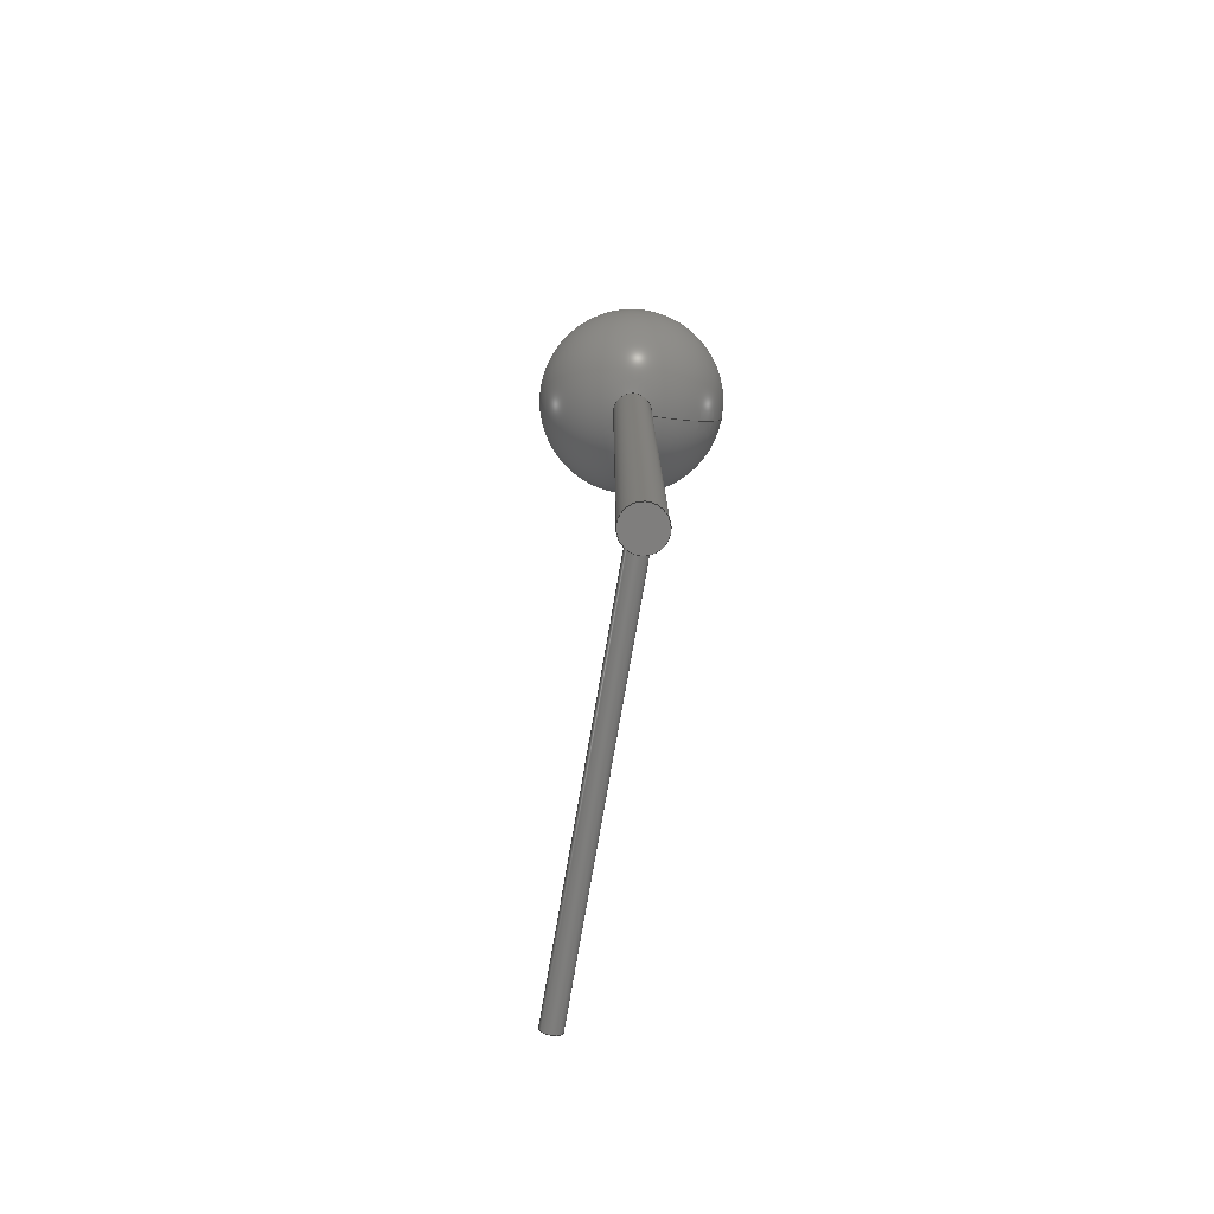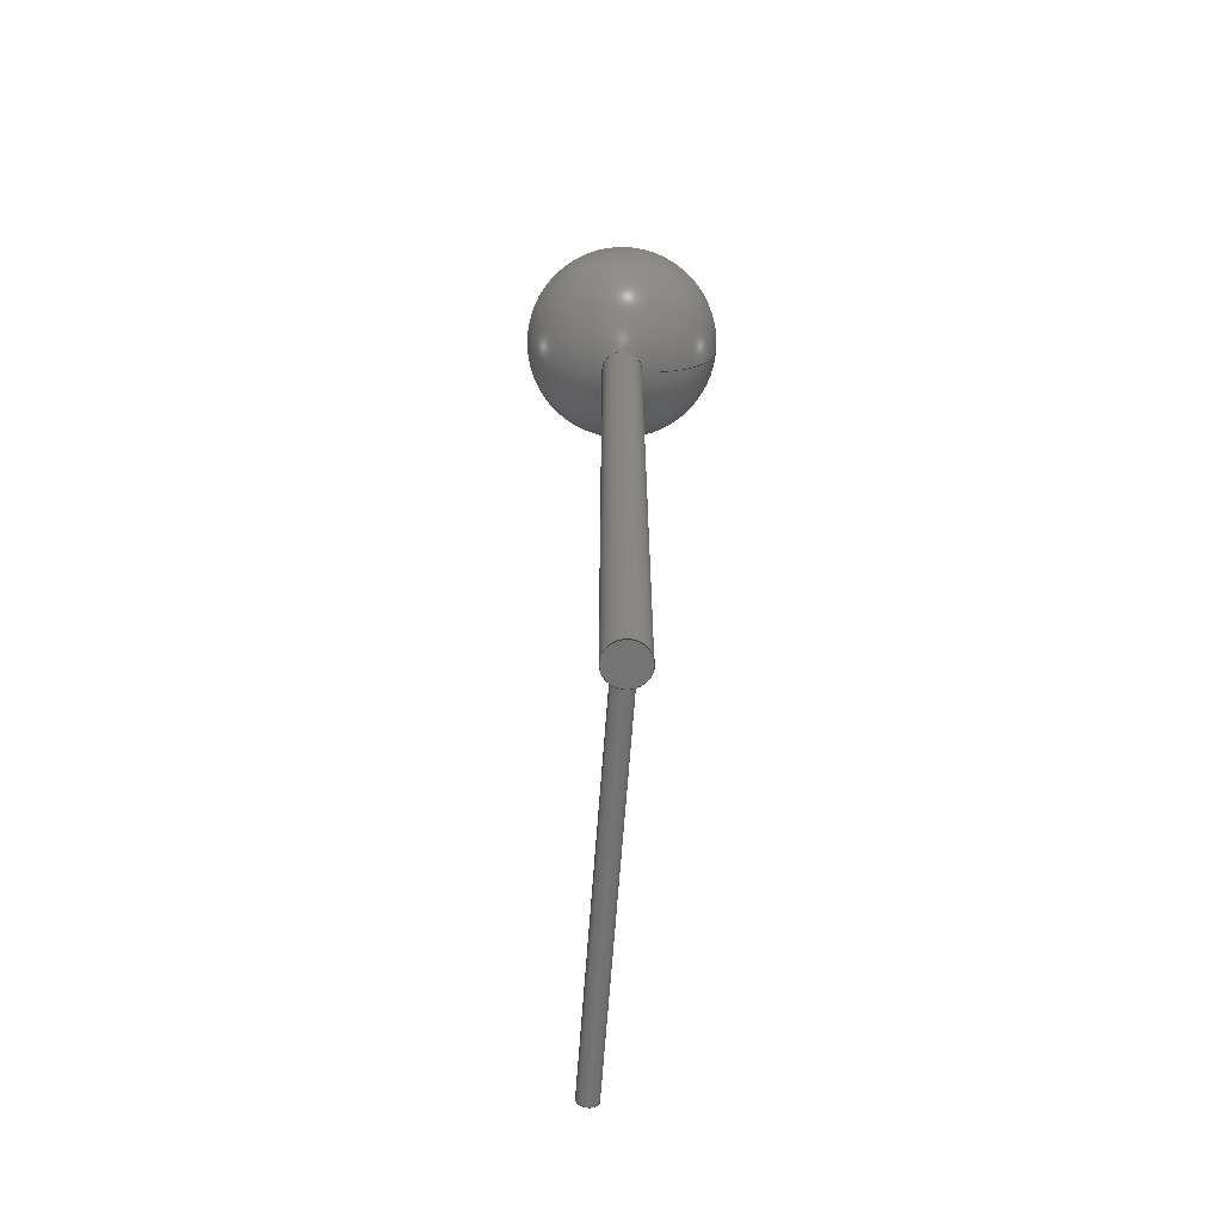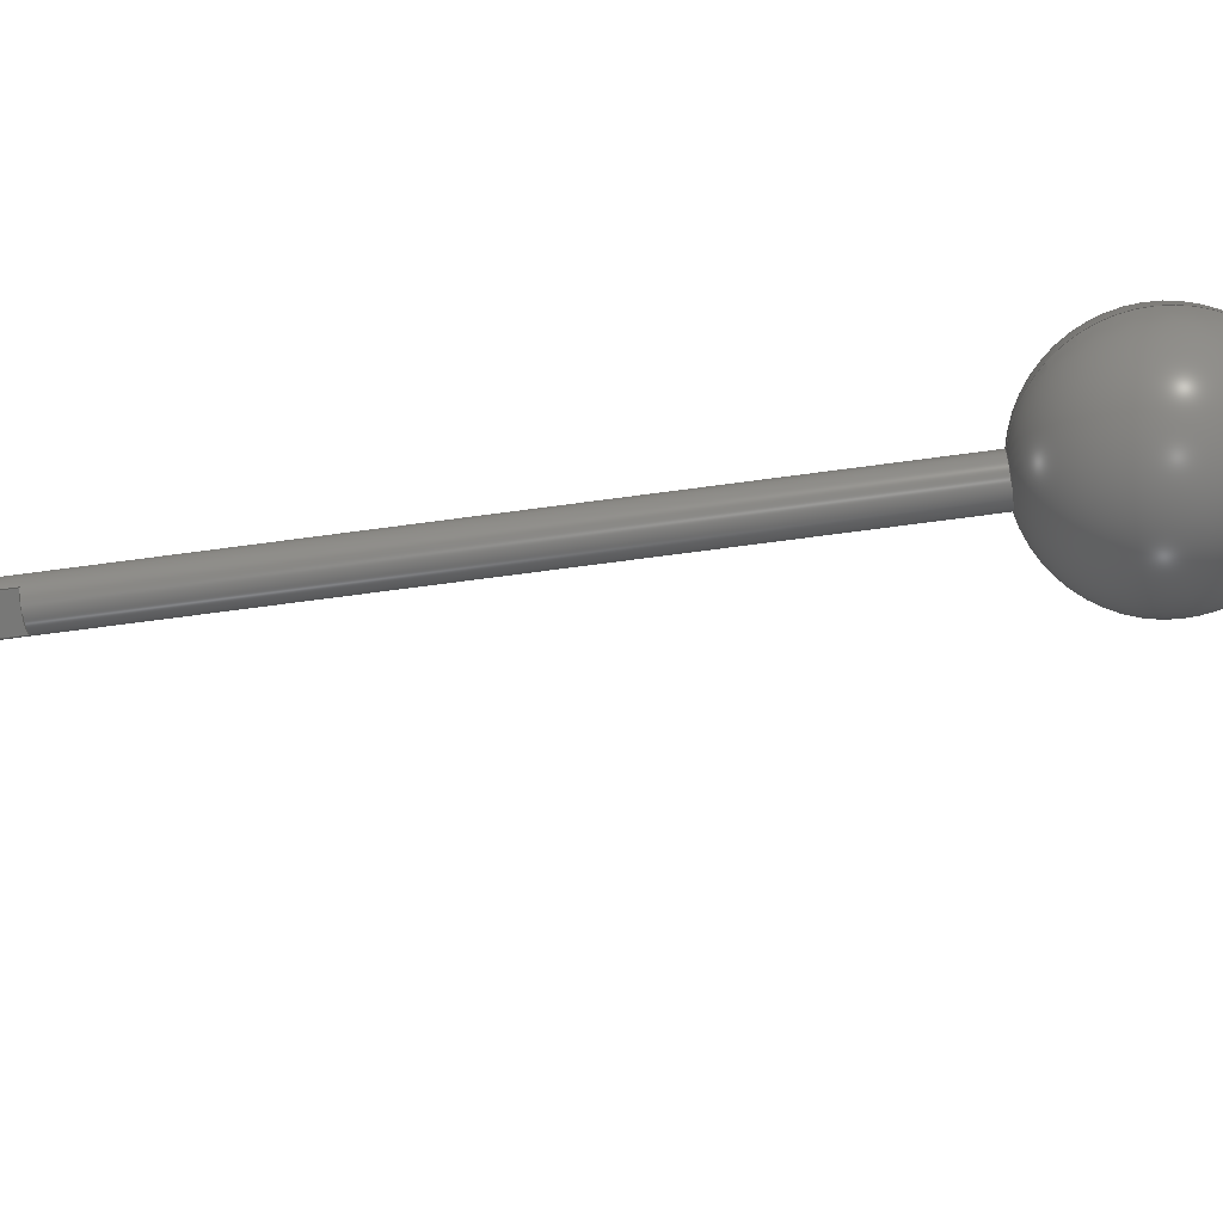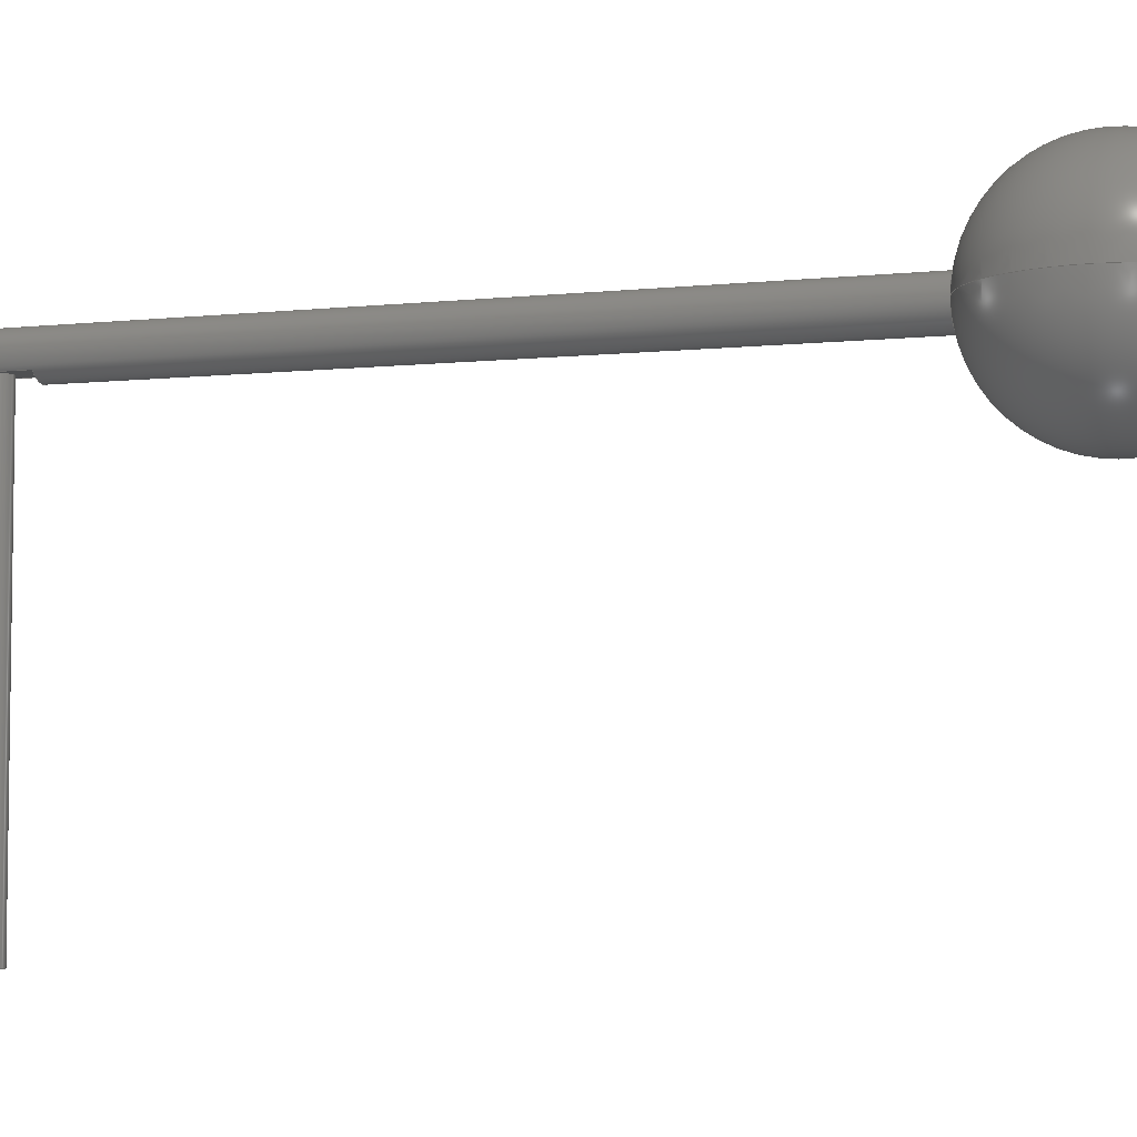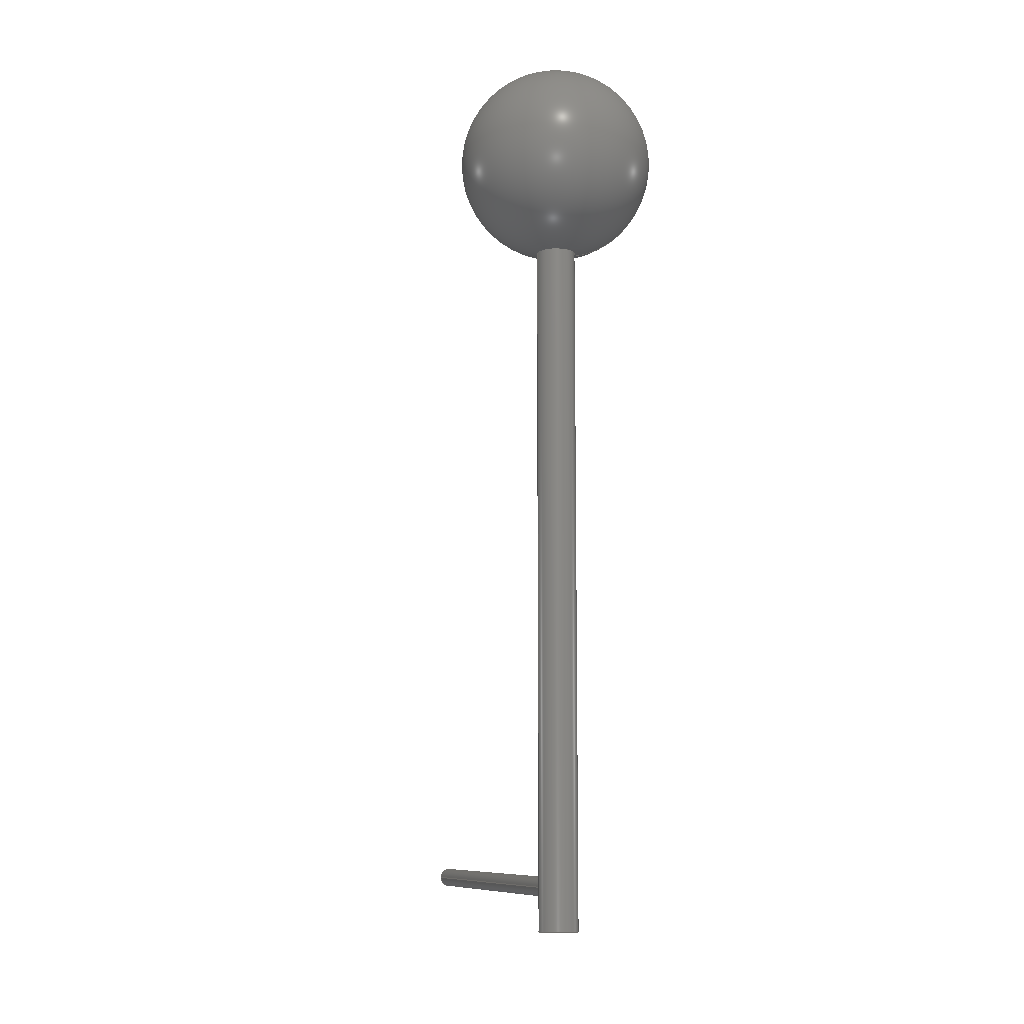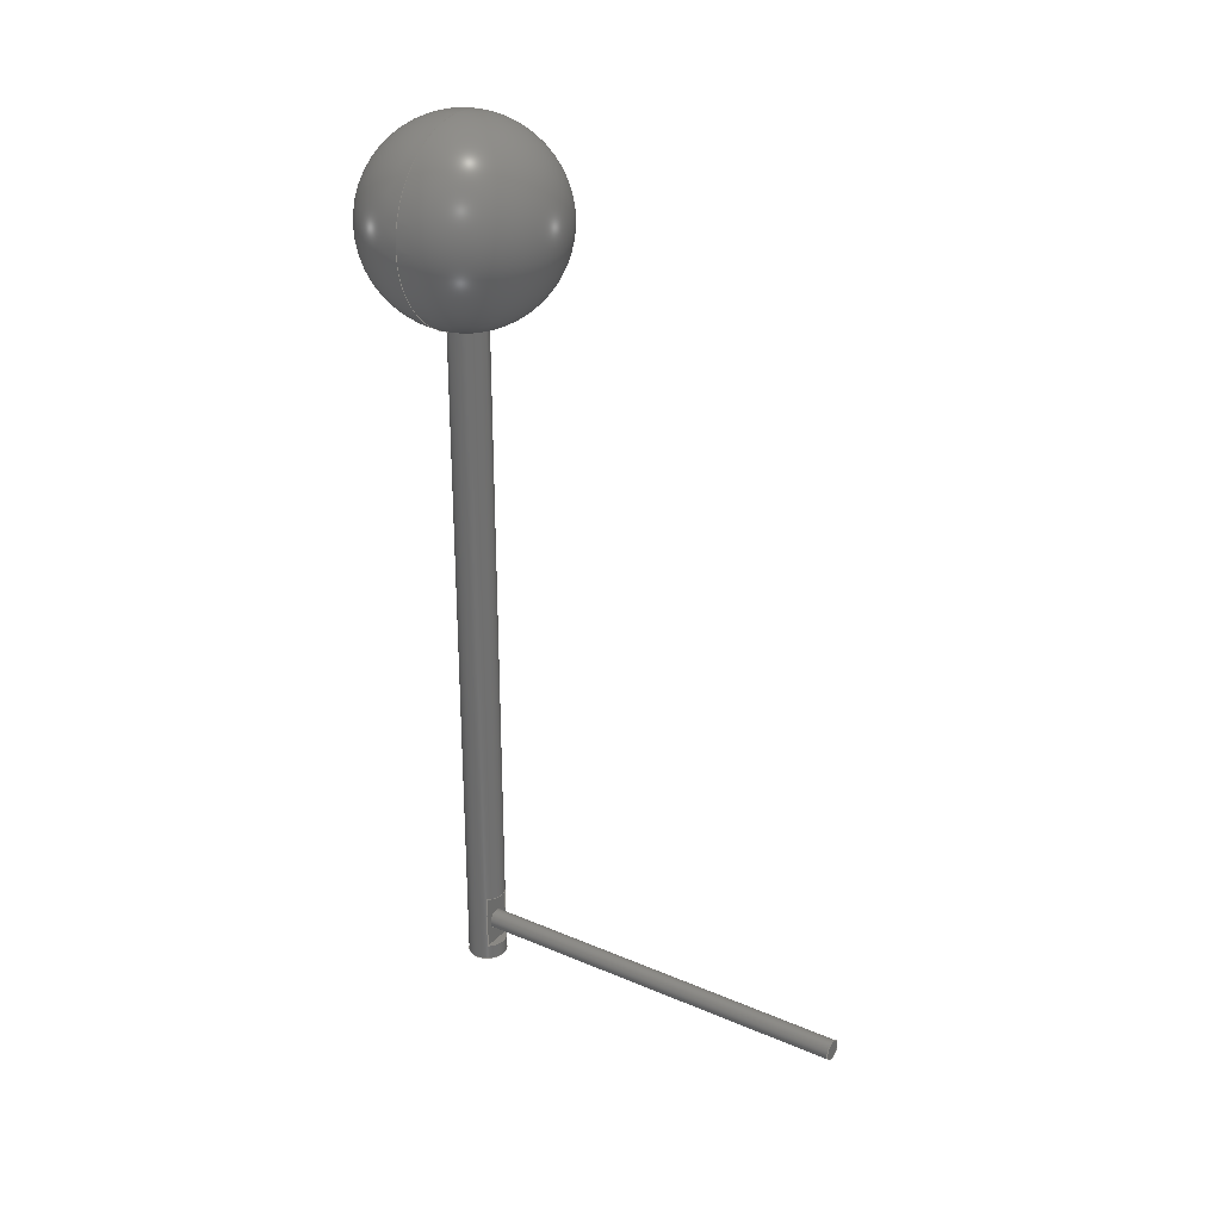
<metadata>
{"format":"step","ext":"stp","renderer":"f3d","projection":"perspective","resolution":1024,"background":"white","views":[{"elev":-78.0,"azim":170.2,"up":"+Z"},{"elev":-66.3,"azim":175.8,"up":"+Z"},{"elev":-70.9,"azim":-82.4,"up":"+Y"},{"elev":-5.3,"azim":-71.0,"up":"+Y"},{"elev":-9.8,"azim":162.7,"up":"+Z"},{"elev":27.6,"azim":-57.0,"up":"+Z"}]}
</metadata>
<code>
ISO-10303-21;
DATA;
#1=PROPERTY_DEFINITION_REPRESENTATION(#5,#3);
#2=PROPERTY_DEFINITION_REPRESENTATION(#6,#4);
#3=REPRESENTATION('',(#7),#192);
#4=REPRESENTATION('',(#8),#192);
#5=PROPERTY_DEFINITION('pmi validation property','',#197);
#6=PROPERTY_DEFINITION('pmi validation property','',#197);
#7=VALUE_REPRESENTATION_ITEM('number of annotations',COUNT_MEASURE(0));
#8=VALUE_REPRESENTATION_ITEM('number of views',COUNT_MEASURE(0));
#9=SHAPE_REPRESENTATION_RELATIONSHIP('','',#114,#10);
#10=ADVANCED_BREP_SHAPE_REPRESENTATION('',(#112),#192);
#11=SPHERICAL_SURFACE('',#122,25);
#12=PLANE('',#121);
#13=PLANE('',#123);
#14=PLANE('',#125);
#15=PLANE('',#126);
#16=PLANE('',#129);
#17=LINE('',#170,#21);
#18=LINE('',#175,#22);
#19=LINE('',#183,#23);
#20=LINE('',#184,#24);
#21=VECTOR('',#138,1000);
#22=VECTOR('',#141,1000);
#23=VECTOR('',#152,1000);
#24=VECTOR('',#153,1000);
#25=ORIENTED_EDGE('',*,*,#45,.F.);
#26=ORIENTED_EDGE('',*,*,#46,.T.);
#27=ORIENTED_EDGE('',*,*,#47,.T.);
#28=ORIENTED_EDGE('',*,*,#48,.F.);
#29=ORIENTED_EDGE('',*,*,#49,.T.);
#30=ORIENTED_EDGE('',*,*,#50,.F.);
#31=ORIENTED_EDGE('',*,*,#46,.F.);
#32=ORIENTED_EDGE('',*,*,#45,.T.);
#33=ORIENTED_EDGE('',*,*,#51,.F.);
#34=ORIENTED_EDGE('',*,*,#52,.T.);
#35=ORIENTED_EDGE('',*,*,#47,.F.);
#36=ORIENTED_EDGE('',*,*,#53,.T.);
#37=ORIENTED_EDGE('',*,*,#49,.F.);
#38=ORIENTED_EDGE('',*,*,#48,.T.);
#39=ORIENTED_EDGE('',*,*,#52,.F.);
#40=ORIENTED_EDGE('',*,*,#53,.F.);
#41=ORIENTED_EDGE('',*,*,#50,.T.);
#42=ORIENTED_EDGE('',*,*,#54,.T.);
#43=ORIENTED_EDGE('',*,*,#51,.T.);
#44=ORIENTED_EDGE('',*,*,#54,.F.);
#45=EDGE_CURVE('',#55,#55,#63,.T.);
#46=EDGE_CURVE('',#56,#56,#64,.T.);
#47=EDGE_CURVE('',#57,#58,#17,.T.);
#48=EDGE_CURVE('',#59,#58,#65,.F.);
#49=EDGE_CURVE('',#59,#60,#18,.F.);
#50=EDGE_CURVE('',#57,#60,#66,.F.);
#51=EDGE_CURVE('',#61,#61,#67,.T.);
#52=EDGE_CURVE('',#59,#58,#19,.T.);
#53=EDGE_CURVE('',#57,#60,#20,.T.);
#54=EDGE_CURVE('',#62,#62,#68,.T.);
#55=VERTEX_POINT('',#167);
#56=VERTEX_POINT('',#169);
#57=VERTEX_POINT('',#171);
#58=VERTEX_POINT('',#172);
#59=VERTEX_POINT('',#174);
#60=VERTEX_POINT('',#176);
#61=VERTEX_POINT('',#182);
#62=VERTEX_POINT('',#189);
#63=CIRCLE('',#117,5);
#64=CIRCLE('',#118,5);
#65=CIRCLE('',#119,5);
#66=CIRCLE('',#120,5);
#67=CIRCLE('',#124,2.5);
#68=CIRCLE('',#128,2.5);
#69=EDGE_LOOP('',(#25));
#70=EDGE_LOOP('',(#26));
#71=EDGE_LOOP('',(#27,#28,#29,#30));
#72=EDGE_LOOP('',(#31));
#73=EDGE_LOOP('',(#32));
#74=EDGE_LOOP('',(#33));
#75=EDGE_LOOP('',(#34,#35,#36,#37));
#76=EDGE_LOOP('',(#38,#39));
#77=EDGE_LOOP('',(#40,#41));
#78=EDGE_LOOP('',(#42));
#79=EDGE_LOOP('',(#43));
#80=EDGE_LOOP('',(#44));
#81=FACE_BOUND('',#69,.T.);
#82=FACE_BOUND('',#70,.T.);
#83=FACE_BOUND('',#71,.T.);
#84=FACE_BOUND('',#72,.T.);
#85=FACE_BOUND('',#73,.T.);
#86=FACE_BOUND('',#74,.T.);
#87=FACE_BOUND('',#75,.T.);
#88=FACE_BOUND('',#76,.T.);
#89=FACE_BOUND('',#77,.T.);
#90=FACE_BOUND('',#78,.T.);
#91=FACE_BOUND('',#79,.T.);
#92=FACE_BOUND('',#80,.T.);
#93=CYLINDRICAL_SURFACE('',#116,5);
#94=CYLINDRICAL_SURFACE('',#127,2.5);
#95=ADVANCED_FACE('',(#81,#82,#83),#93,.T.);
#96=ADVANCED_FACE('',(#84),#12,.T.);
#97=ADVANCED_FACE('',(#85),#11,.T.);
#98=ADVANCED_FACE('',(#86,#87),#13,.T.);
#99=ADVANCED_FACE('',(#88),#14,.F.);
#100=ADVANCED_FACE('',(#89),#15,.F.);
#101=ADVANCED_FACE('',(#90,#91),#94,.T.);
#102=ADVANCED_FACE('',(#92),#16,.F.);
#103=CLOSED_SHELL('',(#95,#96,#97,#98,#99,#100,#101,#102));
#104=STYLED_ITEM('',(#105),#112);
#105=PRESENTATION_STYLE_ASSIGNMENT((#106));
#106=SURFACE_STYLE_USAGE(.BOTH.,#107);
#107=SURFACE_SIDE_STYLE('',(#108));
#108=SURFACE_STYLE_FILL_AREA(#109);
#109=FILL_AREA_STYLE('',(#110));
#110=FILL_AREA_STYLE_COLOUR('',#111);
#111=COLOUR_RGB('',0.507,0.5316,0.55);
#112=MANIFOLD_SOLID_BREP('',#103);
#113=SHAPE_DEFINITION_REPRESENTATION(#197,#114);
#114=SHAPE_REPRESENTATION('inga',(#115),#192);
#115=AXIS2_PLACEMENT_3D('',#164,#130,#131);
#116=AXIS2_PLACEMENT_3D('',#165,#132,#133);
#117=AXIS2_PLACEMENT_3D('',#166,#134,#135);
#118=AXIS2_PLACEMENT_3D('',#168,#136,#137);
#119=AXIS2_PLACEMENT_3D('',#173,#139,#140);
#120=AXIS2_PLACEMENT_3D('',#177,#142,#143);
#121=AXIS2_PLACEMENT_3D('',#178,#144,#145);
#122=AXIS2_PLACEMENT_3D('',#179,#146,#147);
#123=AXIS2_PLACEMENT_3D('',#180,#148,#149);
#124=AXIS2_PLACEMENT_3D('',#181,#150,#151);
#125=AXIS2_PLACEMENT_3D('',#185,#154,#155);
#126=AXIS2_PLACEMENT_3D('',#186,#156,#157);
#127=AXIS2_PLACEMENT_3D('',#187,#158,#159);
#128=AXIS2_PLACEMENT_3D('',#188,#160,#161);
#129=AXIS2_PLACEMENT_3D('',#190,#162,#163);
#130=DIRECTION('',(0,0,1));
#131=DIRECTION('',(1,0,0));
#132=DIRECTION('',(0,0,1));
#133=DIRECTION('',(1,0,0));
#134=DIRECTION('',(0,0,1));
#135=DIRECTION('',(1,0,0));
#136=DIRECTION('',(0,0,1));
#137=DIRECTION('',(1,0,0));
#138=DIRECTION('',(0,0,1));
#139=DIRECTION('',(0,0,1));
#140=DIRECTION('',(1,0,0));
#141=DIRECTION('',(0,0,1));
#142=DIRECTION('',(0,0,-1));
#143=DIRECTION('',(-1,0,0));
#144=DIRECTION('',(0,0,-1));
#145=DIRECTION('',(-1,0,0));
#146=DIRECTION('',(0,0,1));
#147=DIRECTION('',(-1,0,0));
#148=DIRECTION('',(6.123e-17,-1,0));
#149=DIRECTION('',(1,6.123e-17,0));
#150=DIRECTION('',(6.123e-17,-1,0));
#151=DIRECTION('',(1,6.123e-17,0));
#152=DIRECTION('',(-1,-6.123e-17,0));
#153=DIRECTION('',(1,6.123e-17,0));
#154=DIRECTION('',(0,0,1));
#155=DIRECTION('',(1,0,0));
#156=DIRECTION('',(0,0,-1));
#157=DIRECTION('',(-1,0,0));
#158=DIRECTION('',(-1.084e-16,1,0));
#159=DIRECTION('',(-1,-1.084e-16,0));
#160=DIRECTION('',(-1.084e-16,1,0));
#161=DIRECTION('',(1,1.084e-16,0));
#162=DIRECTION('',(-1.084e-16,1,0));
#163=DIRECTION('',(-1,-1.084e-16,0));
#164=CARTESIAN_POINT('',(0,0,0));
#165=CARTESIAN_POINT('',(0,0,-20));
#166=CARTESIAN_POINT('',(0,0,175.5));
#167=CARTESIAN_POINT('',(5,0,175.5));
#168=CARTESIAN_POINT('',(0,0,0));
#169=CARTESIAN_POINT('',(5,0,0));
#170=CARTESIAN_POINT('',(-4,-3,-20));
#171=CARTESIAN_POINT('',(-4,-3,3.963));
#172=CARTESIAN_POINT('',(-4,-3,18.76));
#173=CARTESIAN_POINT('',(0,0,18.76));
#174=CARTESIAN_POINT('',(4,-3,18.76));
#175=CARTESIAN_POINT('',(4,-3,-20));
#176=CARTESIAN_POINT('',(4,-3,3.963));
#177=CARTESIAN_POINT('',(0,0,3.963));
#178=CARTESIAN_POINT('',(5,0,0));
#179=CARTESIAN_POINT('',(0,0,200));
#180=CARTESIAN_POINT('',(1.837e-16,-3,0));
#181=CARTESIAN_POINT('',(3.253e-16,-3,10.61));
#182=CARTESIAN_POINT('',(2.5,-3,10.61));
#183=CARTESIAN_POINT('',(4.877,-3,18.76));
#184=CARTESIAN_POINT('',(-4.741,-3,3.963));
#185=CARTESIAN_POINT('',(4.877,-3,18.76));
#186=CARTESIAN_POINT('',(-4.741,-3,3.963));
#187=CARTESIAN_POINT('',(1.117e-14,-103,10.61));
#188=CARTESIAN_POINT('',(1.117e-14,-103,10.61));
#189=CARTESIAN_POINT('',(2.5,-103,10.61));
#190=CARTESIAN_POINT('',(1.117e-14,-103,10.61));
#191=MECHANICAL_DESIGN_GEOMETRIC_PRESENTATION_REPRESENTATION('',(#104),
#192);
#192=(
GEOMETRIC_REPRESENTATION_CONTEXT(3)
GLOBAL_UNCERTAINTY_ASSIGNED_CONTEXT((#193))
GLOBAL_UNIT_ASSIGNED_CONTEXT((#196,#195,#194))
REPRESENTATION_CONTEXT('inga','TOP_LEVEL_ASSEMBLY_PART')
);
#193=UNCERTAINTY_MEASURE_WITH_UNIT(LENGTH_MEASURE(0.005),#196,
'DISTANCE_ACCURACY_VALUE','Maximum Tolerance applied to model');
#194=(
NAMED_UNIT(*)
SI_UNIT($,.STERADIAN.)
SOLID_ANGLE_UNIT()
);
#195=(
NAMED_UNIT(*)
PLANE_ANGLE_UNIT()
SI_UNIT($,.RADIAN.)
);
#196=(
LENGTH_UNIT()
NAMED_UNIT(*)
SI_UNIT(.MILLI.,.METRE.)
);
#197=PRODUCT_DEFINITION_SHAPE('','',#198);
#198=PRODUCT_DEFINITION('','',#200,#199);
#199=PRODUCT_DEFINITION_CONTEXT('',#206,'design');
#200=PRODUCT_DEFINITION_FORMATION_WITH_SPECIFIED_SOURCE('','',#202,
 .NOT_KNOWN.);
#201=PRODUCT_RELATED_PRODUCT_CATEGORY('','',(#202));
#202=PRODUCT('inga','inga','inga',(#204));
#203=PRODUCT_CATEGORY('','');
#204=PRODUCT_CONTEXT('',#206,'mechanical');
#205=APPLICATION_PROTOCOL_DEFINITION('international standard',
'automotive_design',2010,#206);
#206=APPLICATION_CONTEXT(
'core data for automotive mechanical design processes');
ENDSEC;
END-ISO-10303-21;

</code>
